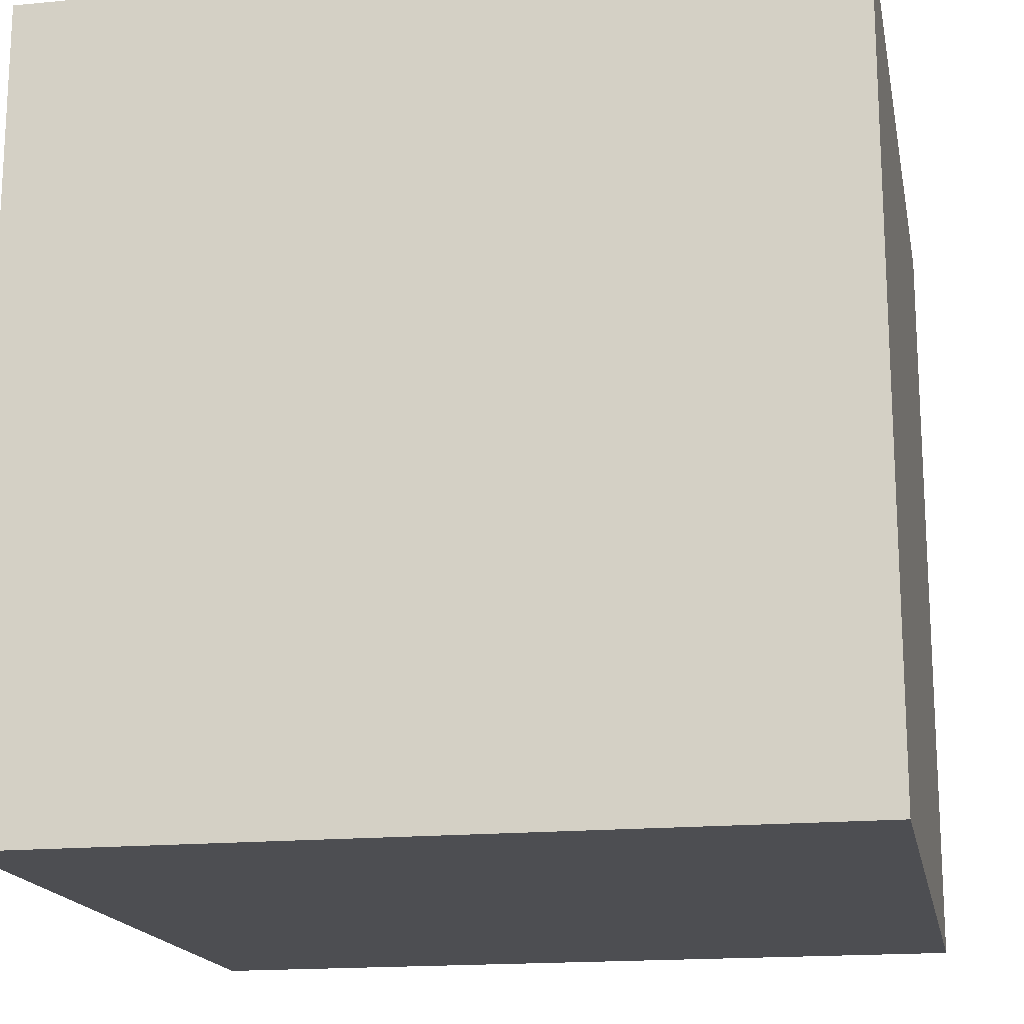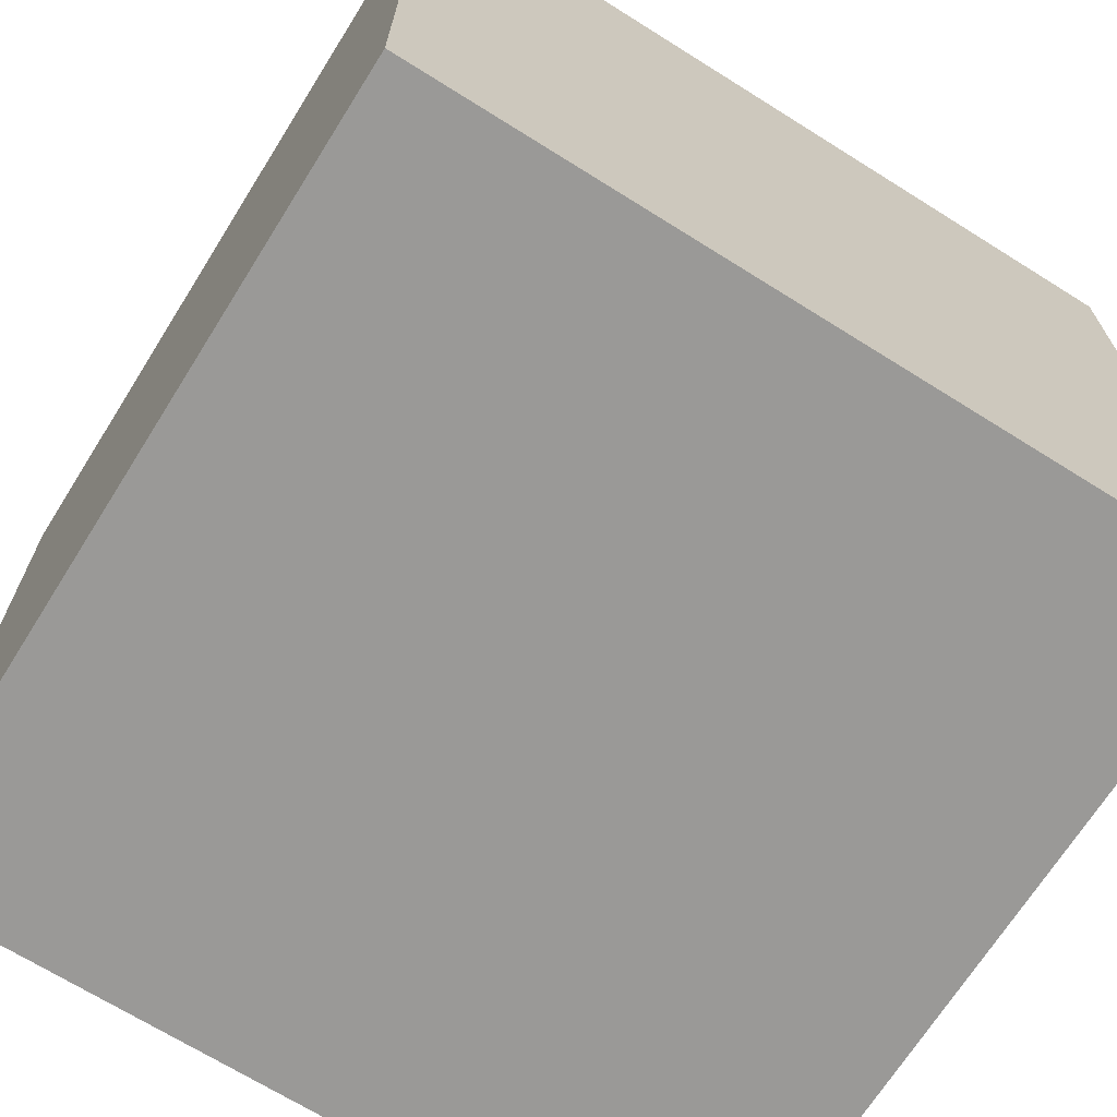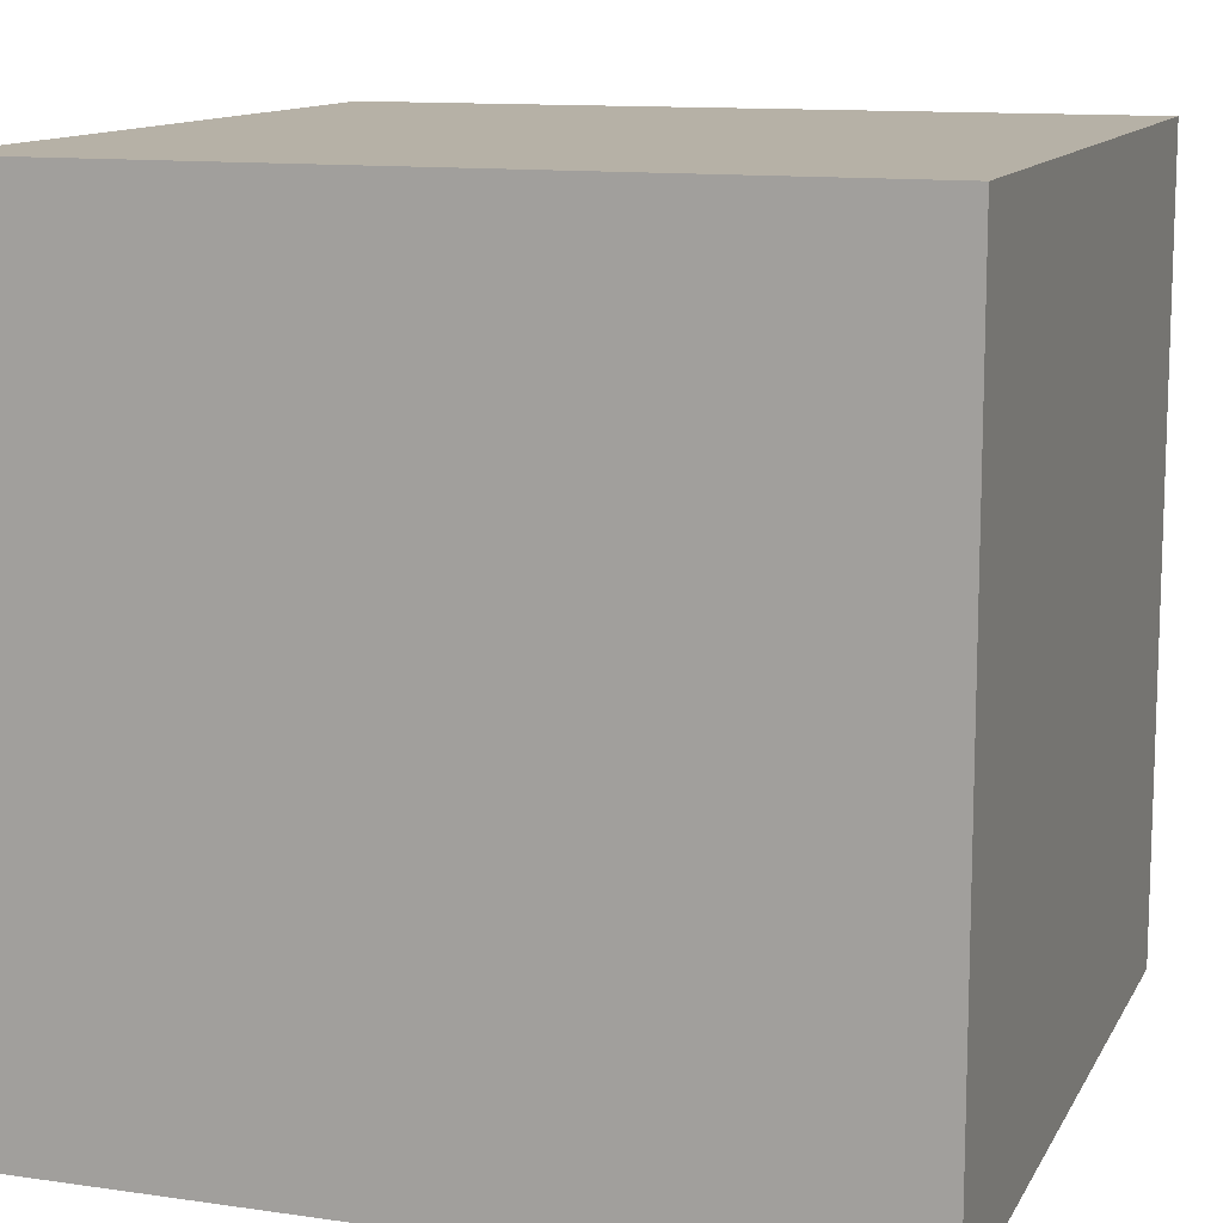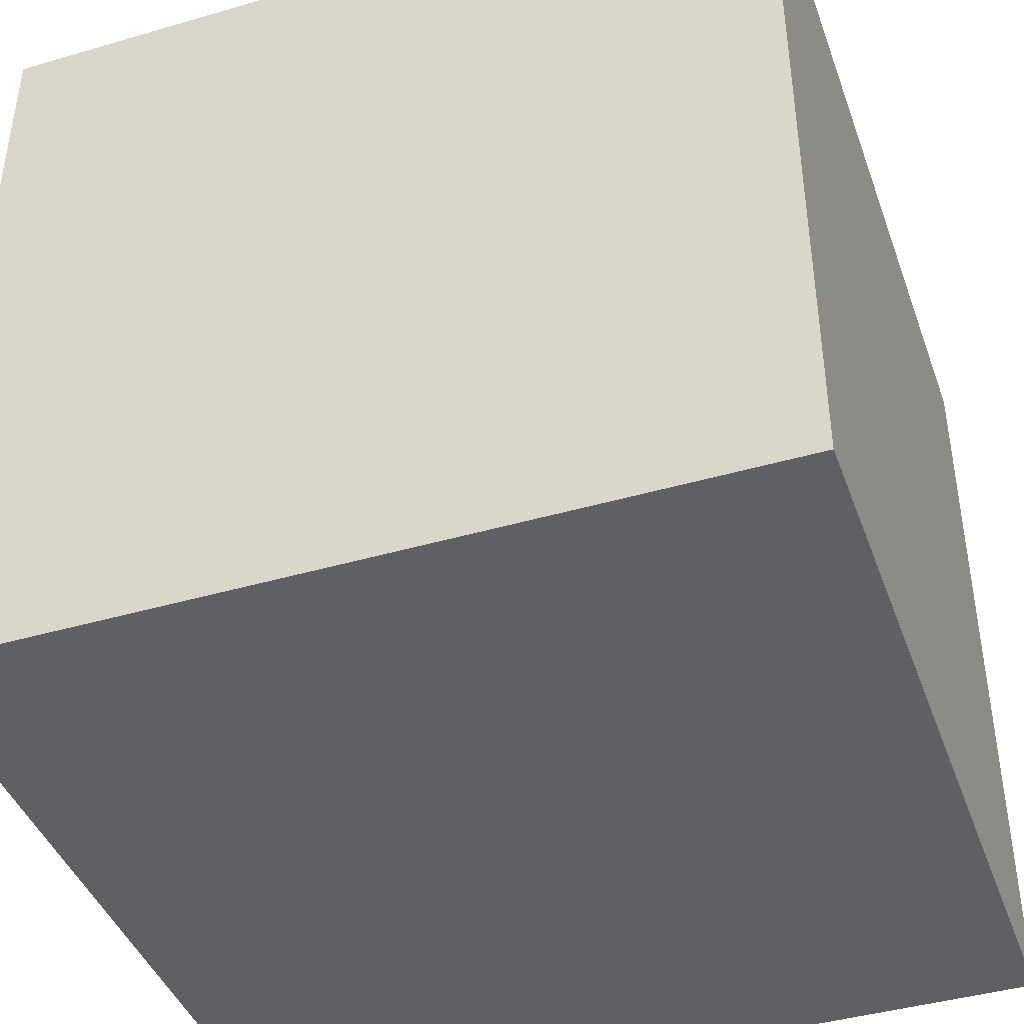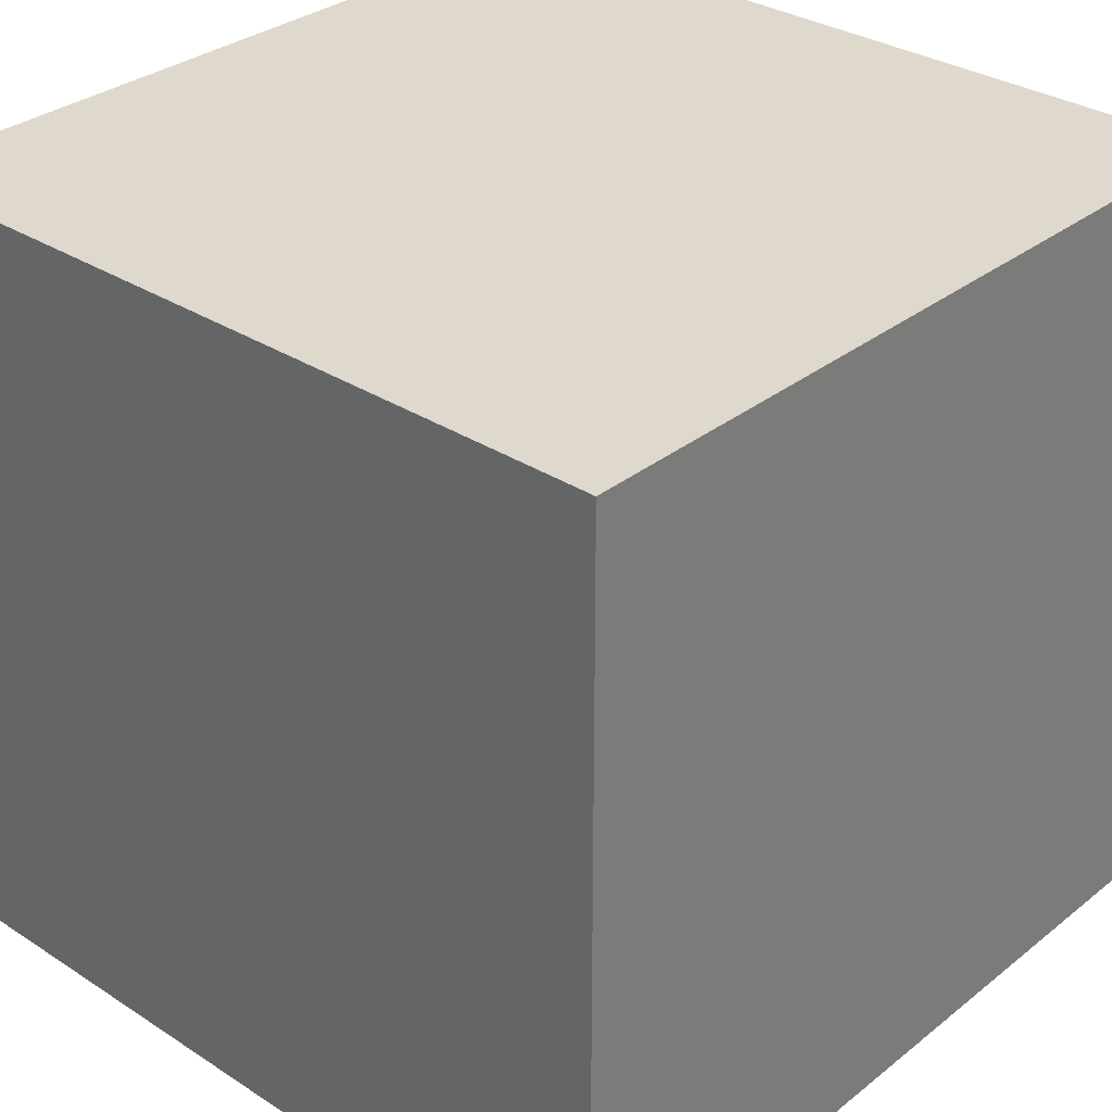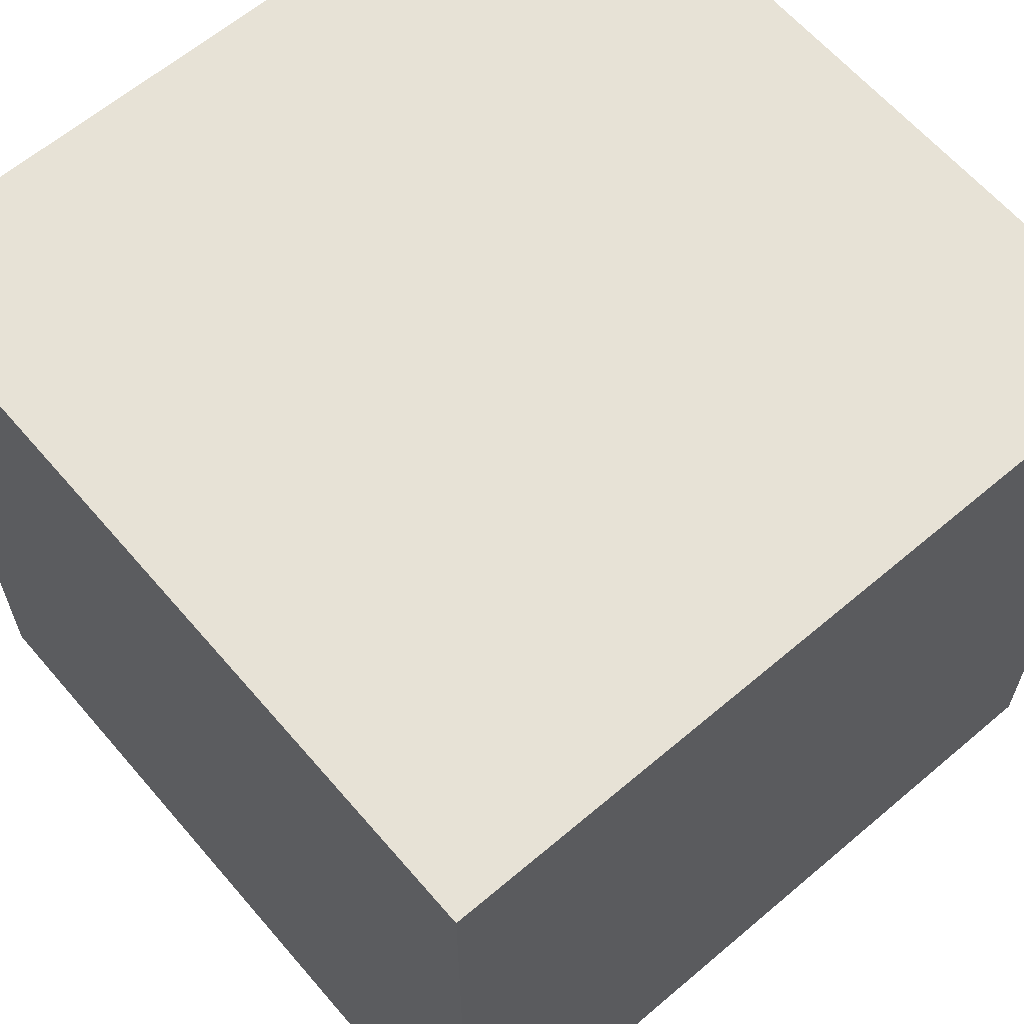
<metadata>
{"format":"obj","ext":"obj","renderer":"f3d","projection":"perspective","resolution":1024,"background":"white","views":[{"elev":-17.1,"azim":10.9,"up":"+Z"},{"elev":-69.0,"azim":57.9,"up":"+Y"},{"elev":12.1,"azim":108.8,"up":"+Y"},{"elev":-42.4,"azim":-160.8,"up":"+Y"},{"elev":31.9,"azim":132.2,"up":"+Y"},{"elev":62.9,"azim":49.4,"up":"+Z"}]}
</metadata>
<code>
o Cube_Cube.001
v -1.027 -0.006193 1.997
v -1.027 -0.006193 -0.003331
v 0.9733 -0.006193 -0.003331
v 0.9733 -0.006193 1.997
v -1.027 1.994 1.997
v -1.027 1.994 -0.003331
v 0.9733 1.994 -0.003331
v 0.9733 1.994 1.997
f 6 2 1
f 7 3 2
f 8 4 3
f 5 1 4
f 2 3 4
f 7 6 5
f 5 6 1
f 6 7 2
f 7 8 3
f 8 5 4
f 1 2 4
f 8 7 5

</code>
